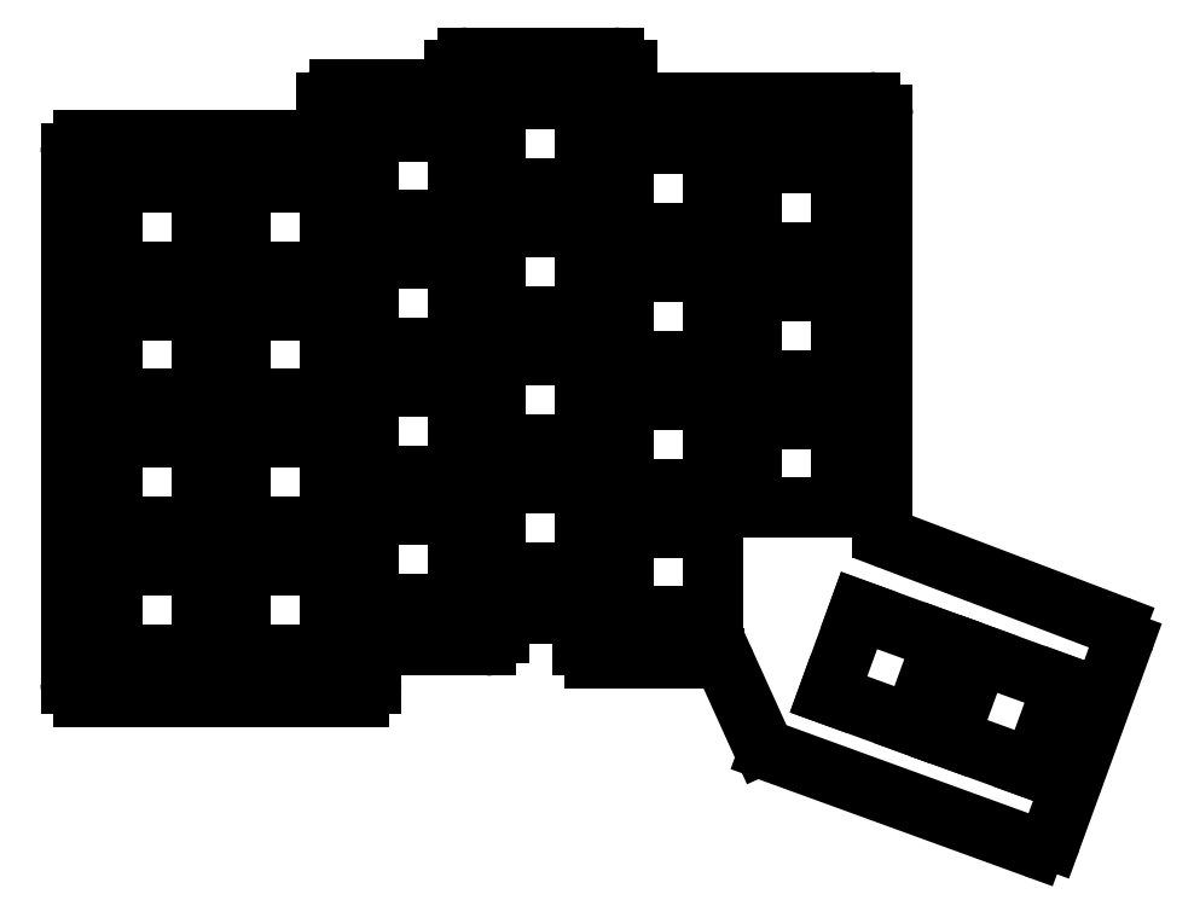
<metadata>
{"format":"dxf","ext":"dxf","renderer":"ezdxf+matplotlib","layout":"modelspace","background":"white","min_lineweight":24,"dpi":150}
</metadata>
<code>
0
SECTION
2
ENTITIES
0
LINE
8
0
10
36.48
20
-161.5
11
36.48
21
-78.33
0
LINE
8
0
10
38.48
20
-76.33
11
74.58
21
-76.33
0
LINE
8
0
10
76.58
20
-74.33
11
76.58
21
-70.33
0
LINE
8
0
10
78.58
20
-68.33
11
94.62
21
-68.33
0
LINE
8
0
10
96.62
20
-66.33
11
96.62
21
-65.33
0
LINE
8
0
10
98.62
20
-63.33
11
121.7
21
-63.33
0
LINE
8
0
10
123.7
20
-65.33
11
123.7
21
-68.33
0
LINE
8
0
10
125.7
20
-70.33
11
161.8
21
-70.33
0
LINE
8
0
10
163.8
20
-72.33
11
163.8
21
-137.1
0
LINE
8
0
10
165.1
20
-139
11
200.3
21
-152.4
0
LINE
8
0
10
201.5
20
-154.9
11
190.1
21
-186
0
LINE
8
0
10
187.6
20
-187.2
11
146
21
-172.1
0
LINE
8
0
10
144.9
20
-171
11
139.3
21
-158.7
0
LINE
8
0
10
137.4
20
-157.5
11
118.7
21
-157.5
0
LINE
8
0
10
116.7
20
-155.5
11
116.7
21
-152.5
0
LINE
8
0
10
114.7
20
-150.5
11
105.6
21
-150.5
0
LINE
8
0
10
103.6
20
-152.5
11
103.6
21
-153.5
0
LINE
8
0
10
101.6
20
-155.5
11
85.58
21
-155.5
0
LINE
8
0
10
83.58
20
-157.5
11
83.58
21
-161.5
0
LINE
8
0
10
38.48
20
-163.5
11
81.58
21
-163.5
0
ARC
8
0
10
38.48
20
-78.33
40
2
50
90
51
180
0
ARC
8
0
10
74.58
20
-74.33
40
2
50
270
51
0
0
ARC
8
0
10
78.58
20
-70.33
40
2
50
90
51
180
0
ARC
8
0
10
94.62
20
-66.33
40
2
50
270
51
0
0
ARC
8
0
10
98.62
20
-65.33
40
2
50
90
51
180
0
ARC
8
0
10
121.7
20
-65.33
40
2
50
0
51
90
0
ARC
8
0
10
125.7
20
-68.33
40
2
50
180
51
270
0
ARC
8
0
10
161.8
20
-72.33
40
2
50
0
51
90
0
ARC
8
0
10
165.8
20
-137.1
40
2
50
180
51
249.2
0
ARC
8
0
10
199.6
20
-154.2
40
2
50
340
51
69.18
0
ARC
8
0
10
188.3
20
-185.3
40
2
50
250
51
340
0
ARC
8
0
10
146.7
20
-170.2
40
2
50
204.4
51
250
0
ARC
8
0
10
137.4
20
-159.5
40
2
50
24.41
51
90
0
ARC
8
0
10
118.7
20
-155.5
40
2
50
180
51
270
0
ARC
8
0
10
114.7
20
-152.5
40
2
50
0
51
90
0
ARC
8
0
10
105.6
20
-152.5
40
2
50
90
51
180
0
ARC
8
0
10
101.6
20
-153.5
40
2
50
270
51
0
0
ARC
8
0
10
85.58
20
-157.5
40
2
50
90
51
180
0
ARC
8
0
10
81.58
20
-161.5
40
2
50
270
51
0
0
ARC
8
0
10
38.48
20
-161.5
40
2
50
180
51
270
0
LINE
8
0
10
43
20
-157
11
57
21
-157
0
LINE
8
0
10
57
20
-157
11
57
21
-143
0
LINE
8
0
10
57
20
-143
11
43
21
-143
0
LINE
8
0
10
43
20
-143
11
43
21
-157
0
LINE
8
0
10
43
20
-136.9
11
57
21
-136.9
0
LINE
8
0
10
57
20
-136.9
11
57
21
-123
0
LINE
8
0
10
57
20
-123
11
43
21
-123
0
LINE
8
0
10
43
20
-123
11
43
21
-136.9
0
LINE
8
0
10
43
20
-116.9
11
57
21
-116.9
0
LINE
8
0
10
57
20
-116.9
11
57
21
-102.9
0
LINE
8
0
10
57
20
-102.9
11
43
21
-102.9
0
LINE
8
0
10
43
20
-102.9
11
43
21
-116.9
0
LINE
8
0
10
43
20
-96.85
11
57
21
-96.85
0
LINE
8
0
10
57
20
-96.85
11
57
21
-82.85
0
LINE
8
0
10
57
20
-82.85
11
43
21
-82.85
0
LINE
8
0
10
43
20
-82.85
11
43
21
-96.85
0
LINE
8
0
10
63.05
20
-157
11
77.05
21
-157
0
LINE
8
0
10
77.05
20
-157
11
77.05
21
-143
0
LINE
8
0
10
77.05
20
-143
11
63.05
21
-143
0
LINE
8
0
10
63.05
20
-143
11
63.05
21
-157
0
LINE
8
0
10
63.05
20
-136.9
11
77.05
21
-136.9
0
LINE
8
0
10
77.05
20
-136.9
11
77.05
21
-123
0
LINE
8
0
10
77.05
20
-123
11
63.05
21
-123
0
LINE
8
0
10
63.05
20
-123
11
63.05
21
-136.9
0
LINE
8
0
10
63.05
20
-116.9
11
77.05
21
-116.9
0
LINE
8
0
10
77.05
20
-116.9
11
77.05
21
-102.9
0
LINE
8
0
10
77.05
20
-102.9
11
63.05
21
-102.9
0
LINE
8
0
10
63.05
20
-102.9
11
63.05
21
-116.9
0
LINE
8
0
10
63.05
20
-96.85
11
77.05
21
-96.85
0
LINE
8
0
10
77.05
20
-96.85
11
77.05
21
-82.85
0
LINE
8
0
10
77.05
20
-82.85
11
63.05
21
-82.85
0
LINE
8
0
10
63.05
20
-82.85
11
63.05
21
-96.85
0
LINE
8
0
10
83.1
20
-149
11
97.1
21
-149
0
LINE
8
0
10
97.1
20
-149
11
97.1
21
-135
0
LINE
8
0
10
97.1
20
-135
11
83.1
21
-135
0
LINE
8
0
10
83.1
20
-135
11
83.1
21
-149
0
LINE
8
0
10
83.1
20
-128.9
11
97.1
21
-128.9
0
LINE
8
0
10
97.1
20
-128.9
11
97.1
21
-115
0
LINE
8
0
10
97.1
20
-115
11
83.1
21
-115
0
LINE
8
0
10
83.1
20
-115
11
83.1
21
-128.9
0
LINE
8
0
10
83.1
20
-108.9
11
97.1
21
-108.9
0
LINE
8
0
10
97.1
20
-108.9
11
97.1
21
-94.9
0
LINE
8
0
10
97.1
20
-94.9
11
83.1
21
-94.9
0
LINE
8
0
10
83.1
20
-94.9
11
83.1
21
-108.9
0
LINE
8
0
10
83.1
20
-88.85
11
97.1
21
-88.85
0
LINE
8
0
10
97.1
20
-88.85
11
97.1
21
-74.85
0
LINE
8
0
10
97.1
20
-74.85
11
83.1
21
-74.85
0
LINE
8
0
10
83.1
20
-74.85
11
83.1
21
-88.85
0
LINE
8
0
10
103.2
20
-144
11
117.2
21
-144
0
LINE
8
0
10
117.2
20
-144
11
117.2
21
-130
0
LINE
8
0
10
117.2
20
-130
11
103.2
21
-130
0
LINE
8
0
10
103.2
20
-130
11
103.2
21
-144
0
LINE
8
0
10
103.2
20
-124
11
117.2
21
-124
0
LINE
8
0
10
117.2
20
-124
11
117.2
21
-110
0
LINE
8
0
10
117.2
20
-110
11
103.2
21
-110
0
LINE
8
0
10
103.2
20
-110
11
103.2
21
-124
0
LINE
8
0
10
103.2
20
-103.9
11
117.2
21
-103.9
0
LINE
8
0
10
117.2
20
-103.9
11
117.2
21
-89.9
0
LINE
8
0
10
117.2
20
-89.9
11
103.2
21
-89.9
0
LINE
8
0
10
103.2
20
-89.9
11
103.2
21
-103.9
0
LINE
8
0
10
103.2
20
-83.85
11
117.2
21
-83.85
0
LINE
8
0
10
117.2
20
-83.85
11
117.2
21
-69.85
0
LINE
8
0
10
117.2
20
-69.85
11
103.2
21
-69.85
0
LINE
8
0
10
103.2
20
-69.85
11
103.2
21
-83.85
0
LINE
8
0
10
123.2
20
-151
11
137.2
21
-151
0
LINE
8
0
10
137.2
20
-151
11
137.2
21
-137
0
LINE
8
0
10
137.2
20
-137
11
123.2
21
-137
0
LINE
8
0
10
123.2
20
-137
11
123.2
21
-151
0
LINE
8
0
10
123.2
20
-130.9
11
137.2
21
-130.9
0
LINE
8
0
10
137.2
20
-130.9
11
137.2
21
-117
0
LINE
8
0
10
137.2
20
-117
11
123.2
21
-117
0
LINE
8
0
10
123.2
20
-117
11
123.2
21
-130.9
0
LINE
8
0
10
123.2
20
-110.9
11
137.2
21
-110.9
0
LINE
8
0
10
137.2
20
-110.9
11
137.2
21
-96.9
0
LINE
8
0
10
137.2
20
-96.9
11
123.2
21
-96.9
0
LINE
8
0
10
123.2
20
-96.9
11
123.2
21
-110.9
0
LINE
8
0
10
123.2
20
-90.85
11
137.2
21
-90.85
0
LINE
8
0
10
137.2
20
-90.85
11
137.2
21
-76.85
0
LINE
8
0
10
137.2
20
-76.85
11
123.2
21
-76.85
0
LINE
8
0
10
123.2
20
-76.85
11
123.2
21
-90.85
0
LINE
8
0
10
143.2
20
-133.9
11
157.2
21
-133.9
0
LINE
8
0
10
157.2
20
-133.9
11
157.2
21
-120
0
LINE
8
0
10
157.2
20
-120
11
143.2
21
-120
0
LINE
8
0
10
143.2
20
-120
11
143.2
21
-133.9
0
LINE
8
0
10
143.2
20
-113.9
11
157.2
21
-113.9
0
LINE
8
0
10
157.2
20
-113.9
11
157.2
21
-99.9
0
LINE
8
0
10
157.2
20
-99.9
11
143.2
21
-99.9
0
LINE
8
0
10
143.2
20
-99.9
11
143.2
21
-113.9
0
LINE
8
0
10
143.2
20
-93.85
11
157.2
21
-93.85
0
LINE
8
0
10
157.2
20
-93.85
11
157.2
21
-79.85
0
LINE
8
0
10
157.2
20
-79.85
11
143.2
21
-79.85
0
LINE
8
0
10
143.2
20
-79.85
11
143.2
21
-93.85
0
LINE
8
0
10
155.3
20
-163.2
11
168.4
21
-168
0
LINE
8
0
10
168.4
20
-168
11
173.2
21
-154.8
0
LINE
8
0
10
173.2
20
-154.8
11
160.1
21
-150
0
LINE
8
0
10
160.1
20
-150
11
155.3
21
-163.2
0
LINE
8
0
10
174.1
20
-170
11
187.3
21
-174.8
0
LINE
8
0
10
187.3
20
-174.8
11
192.1
21
-161.7
0
LINE
8
0
10
192.1
20
-161.7
11
178.9
21
-156.9
0
LINE
8
0
10
178.9
20
-156.9
11
174.1
21
-170
0
ENDSEC
0
EOF

</code>
